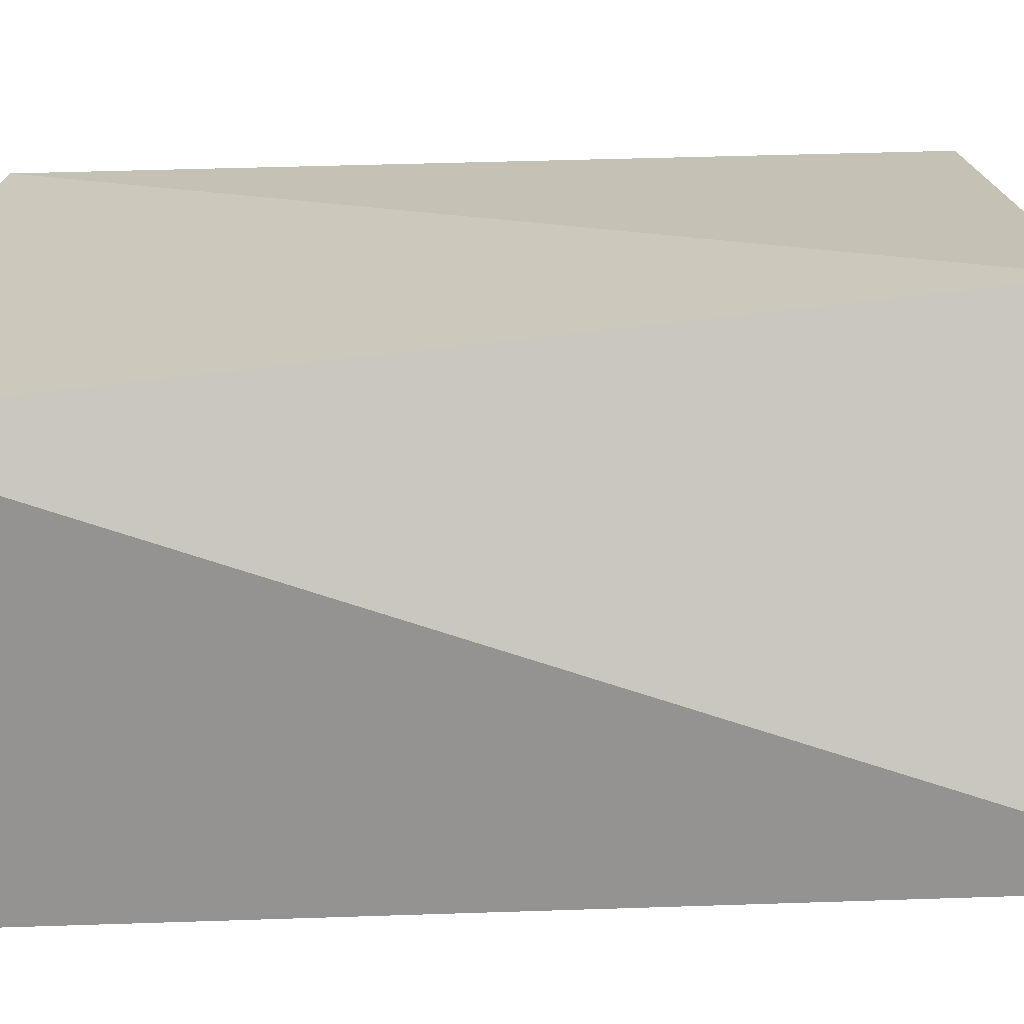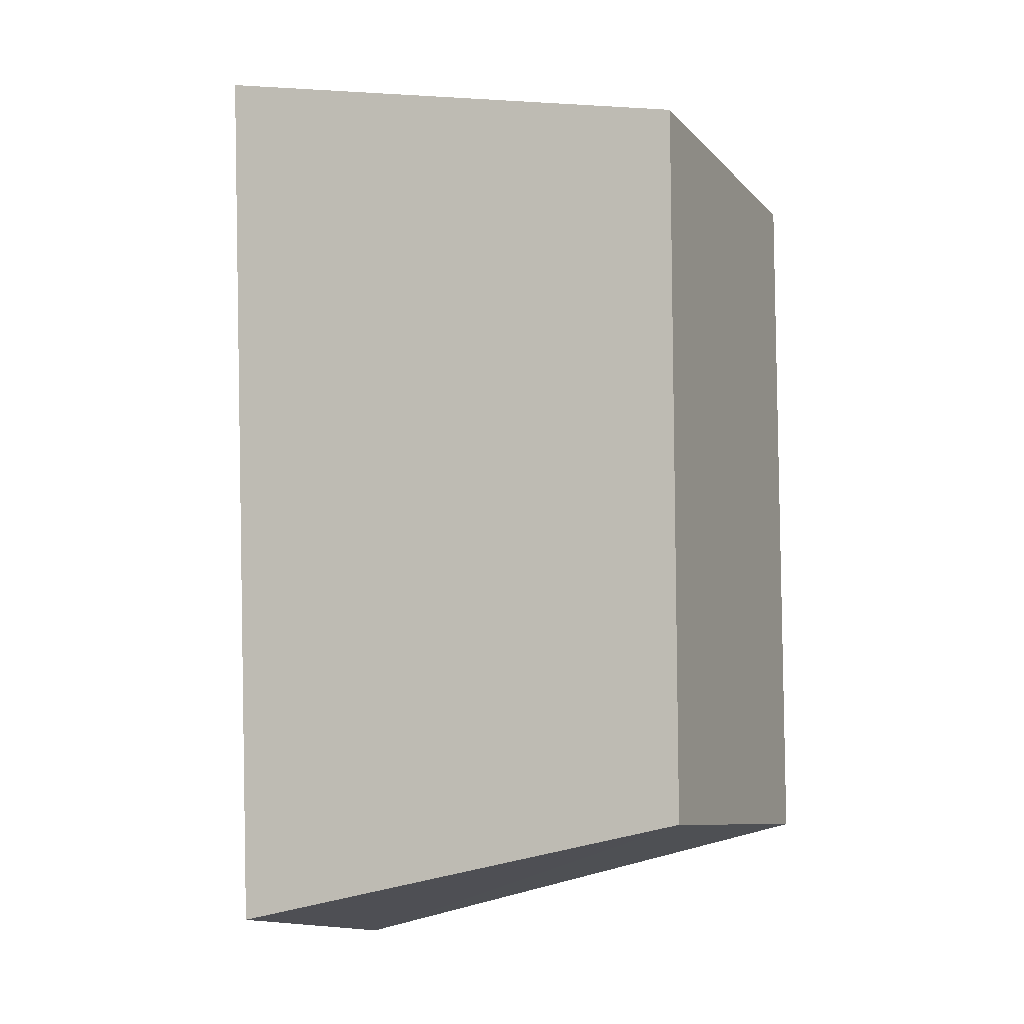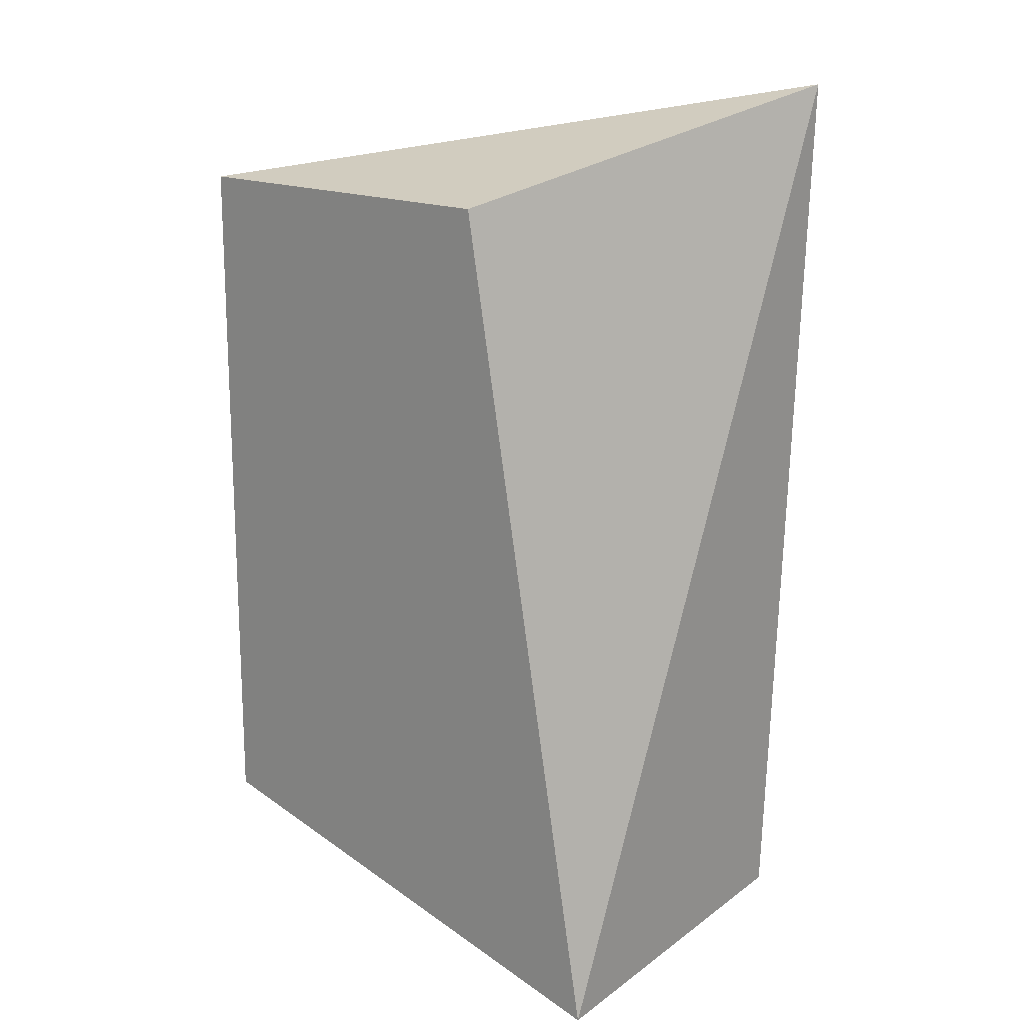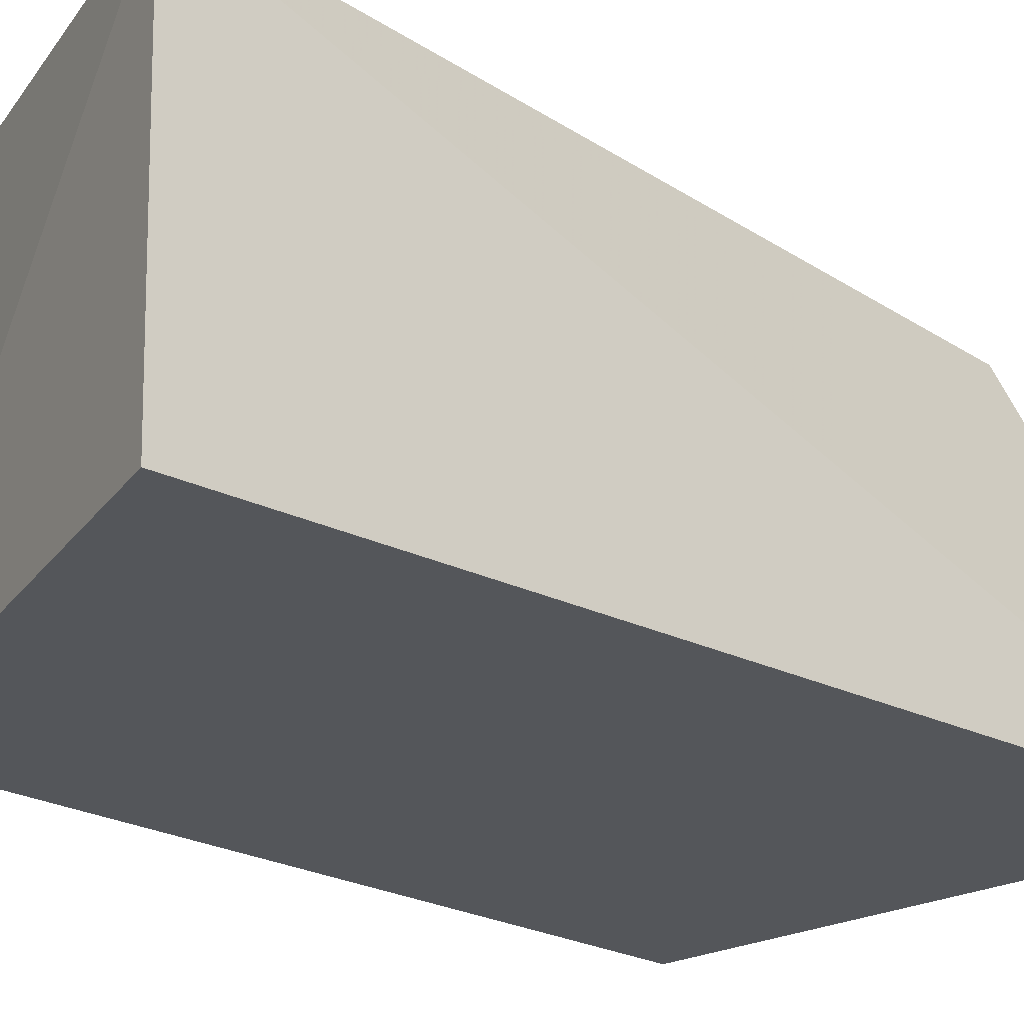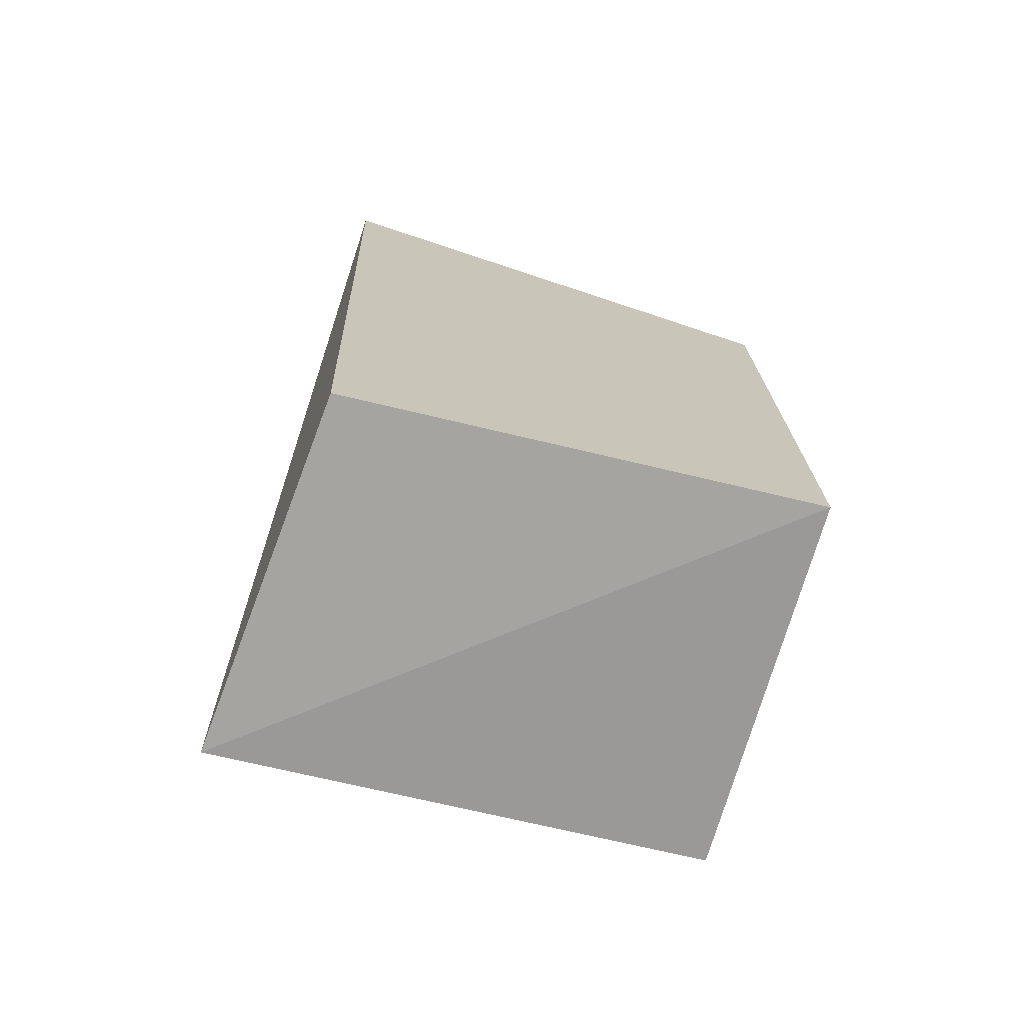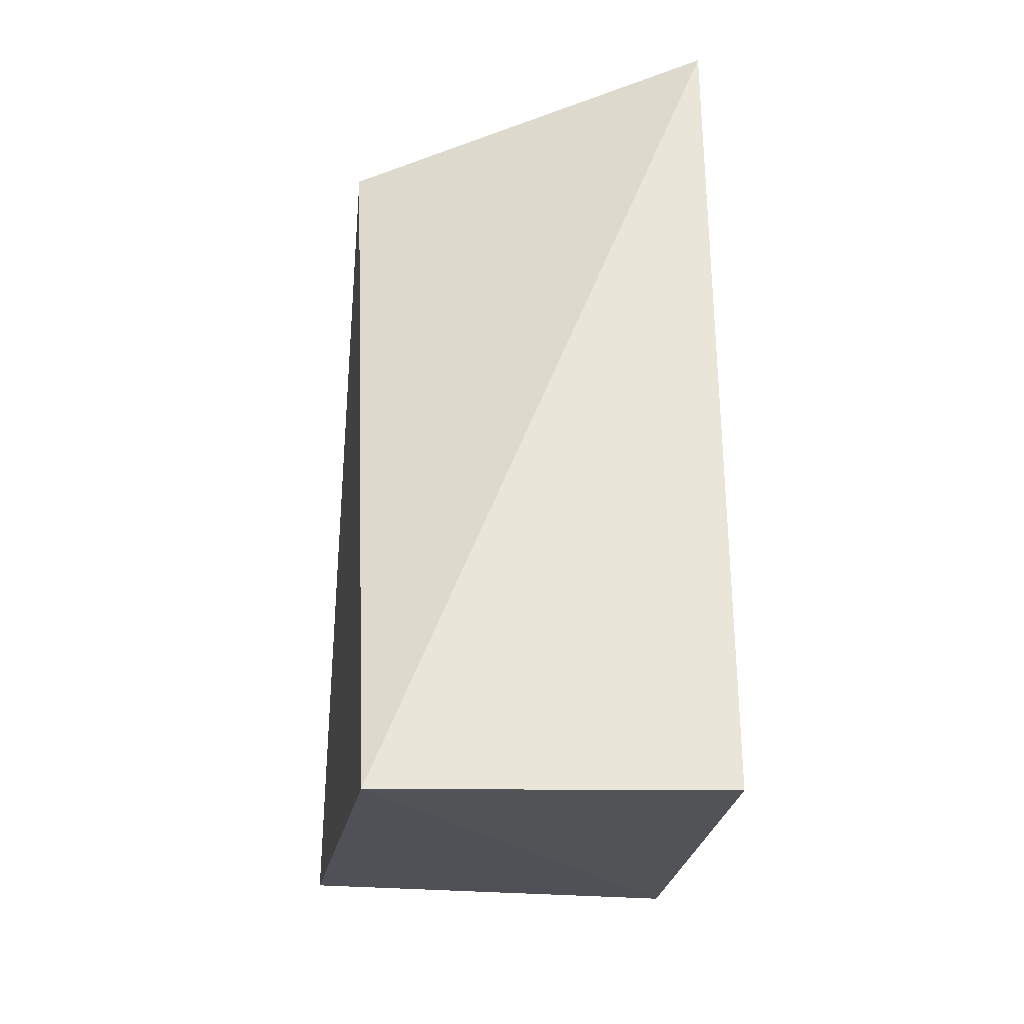
<metadata>
{"format":"obj","ext":"obj","renderer":"f3d","projection":"perspective","resolution":1024,"background":"white","views":[{"elev":18.8,"azim":83.7,"up":"+Z"},{"elev":-8.9,"azim":-156.7,"up":"+Y"},{"elev":16.4,"azim":43.9,"up":"+Y"},{"elev":-25.7,"azim":50.2,"up":"+Z"},{"elev":-72.9,"azim":163.8,"up":"+Y"},{"elev":-34.4,"azim":84.4,"up":"+Y"}]}
</metadata>
<code>
v 0.1754 -0.1702 0.2542
v 0.1666 -0.161 0.1435
v 0.178 0.1305 0.1434
v 0.01547 0.09748 0.2652
v 0.01547 -0.1298 0.2652
v 0.01547 0.09748 0.1439
v 0.1367 0.09748 0.2652
v 0.01547 -0.1298 0.1439
f 1 2 3
f 6 4 3
f 6 5 4
f 7 1 3
f 7 3 4
f 7 5 1
f 7 4 5
f 8 2 1
f 8 1 5
f 8 5 6
f 8 6 3
f 8 3 2

</code>
